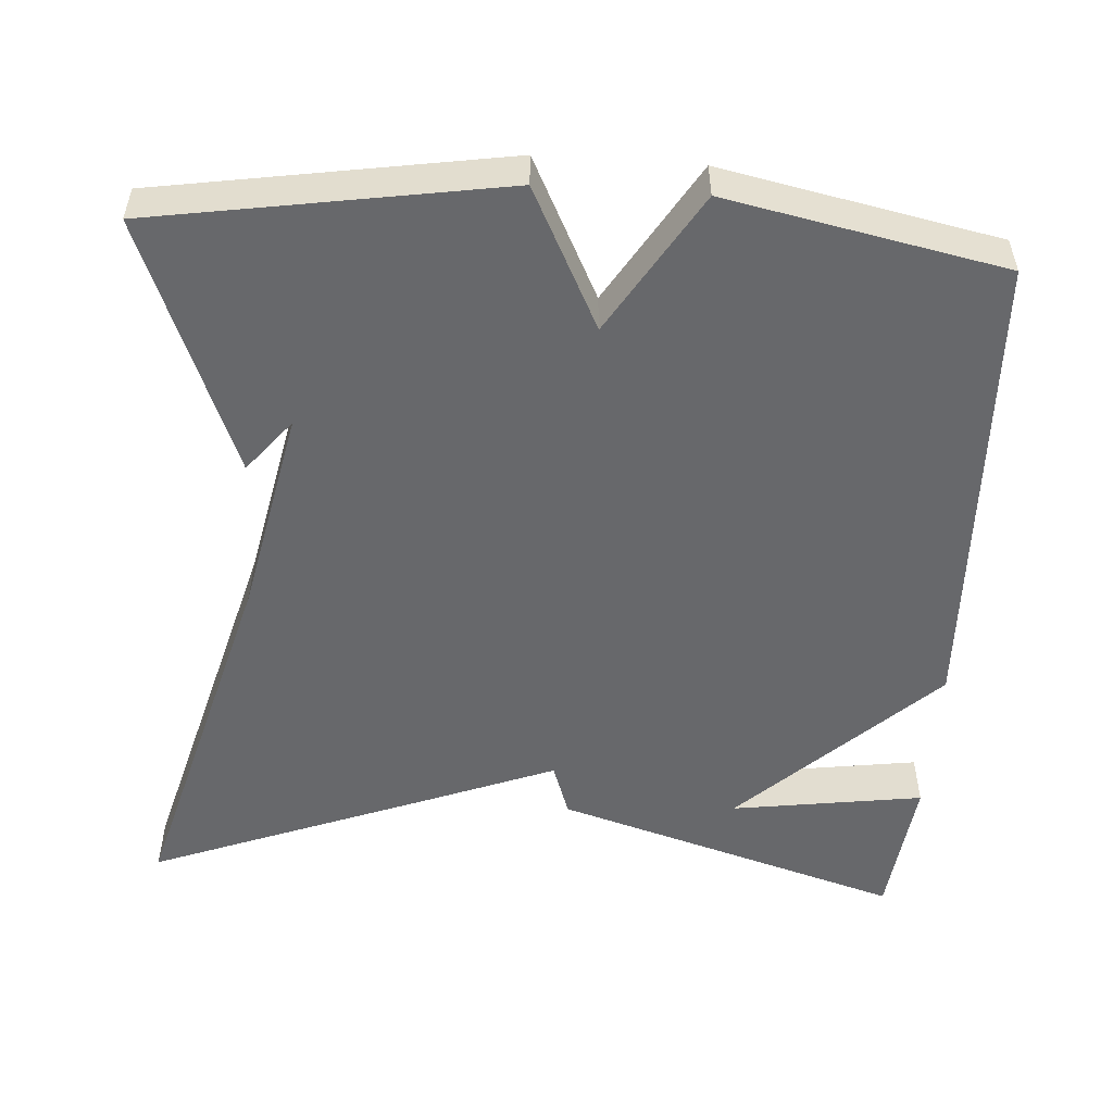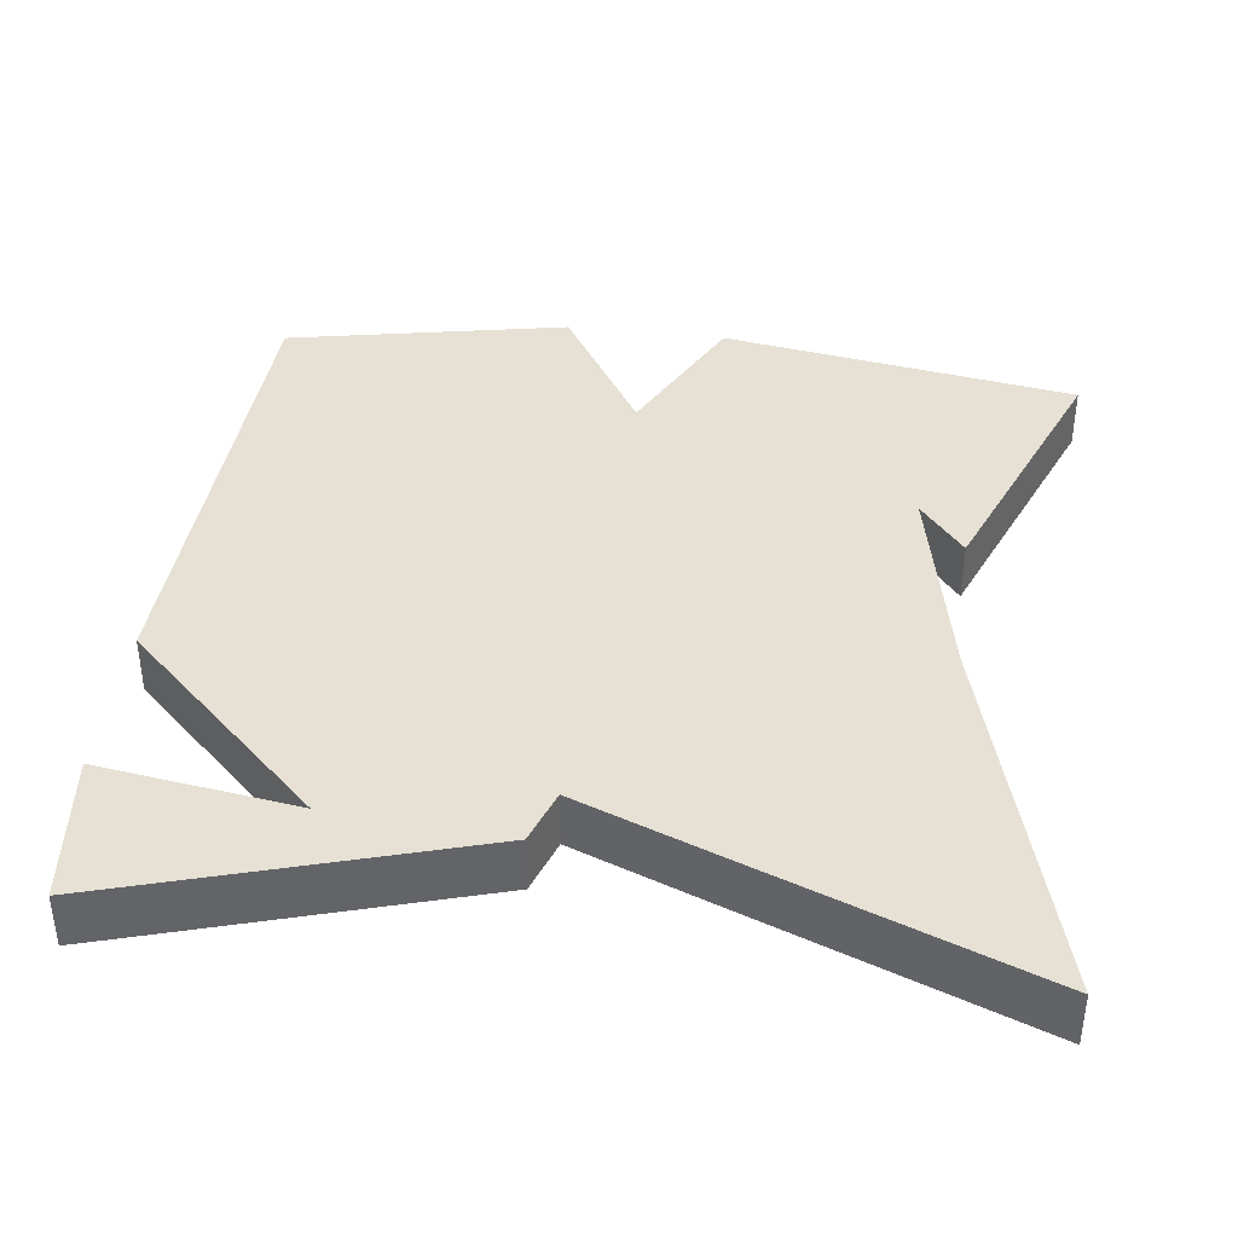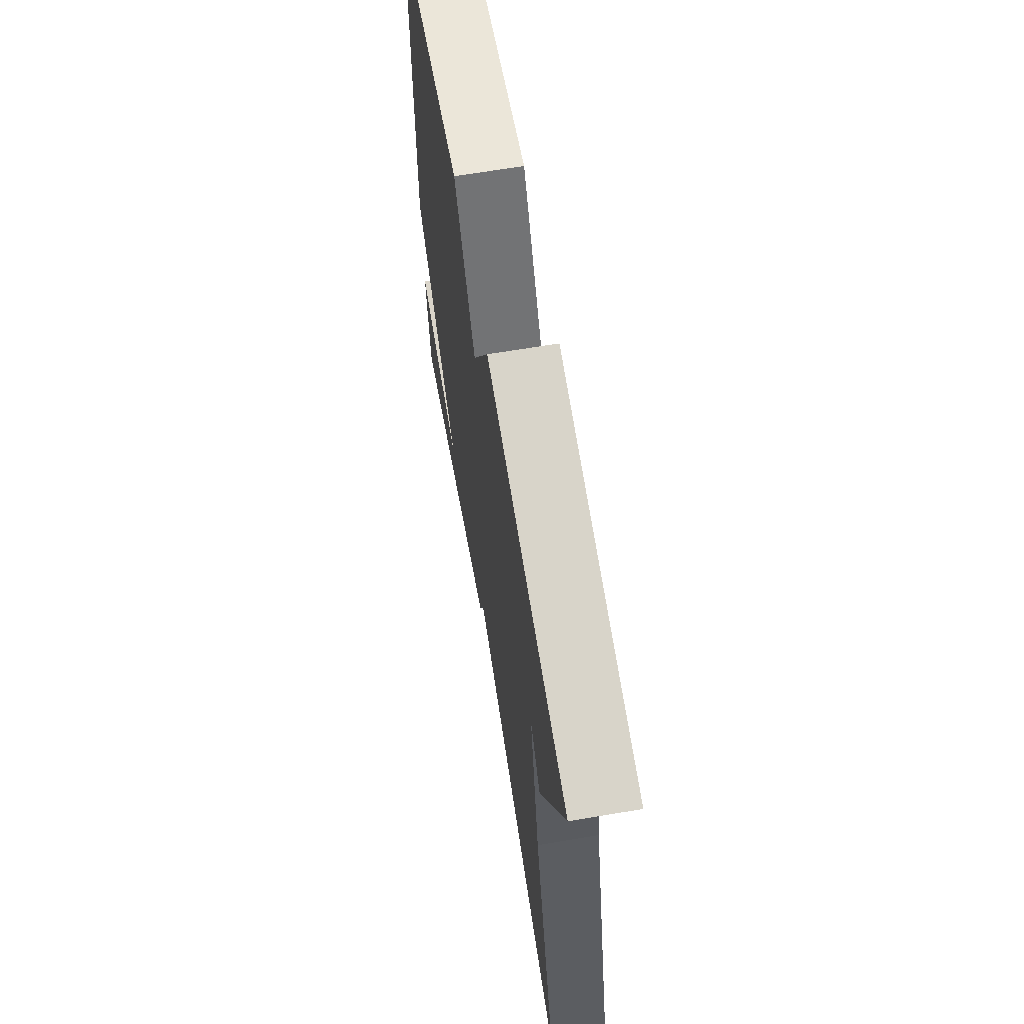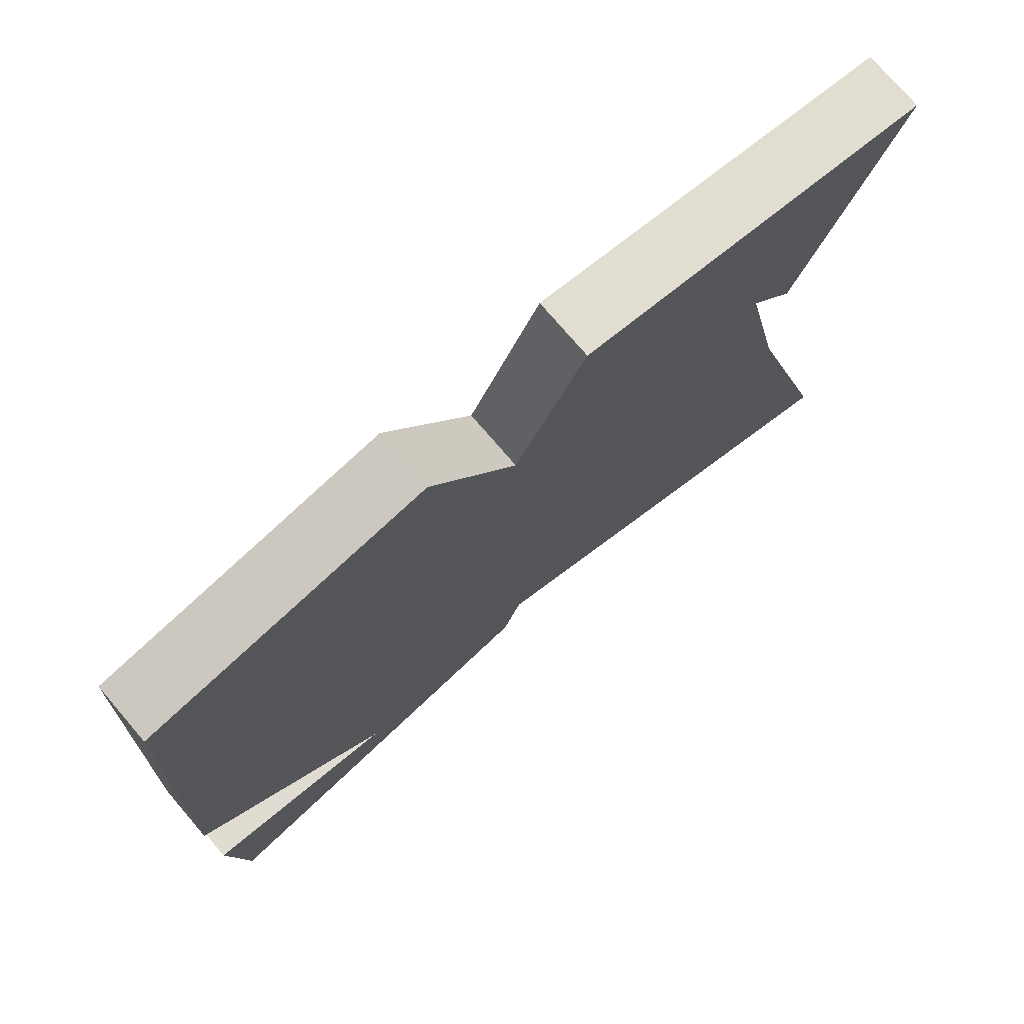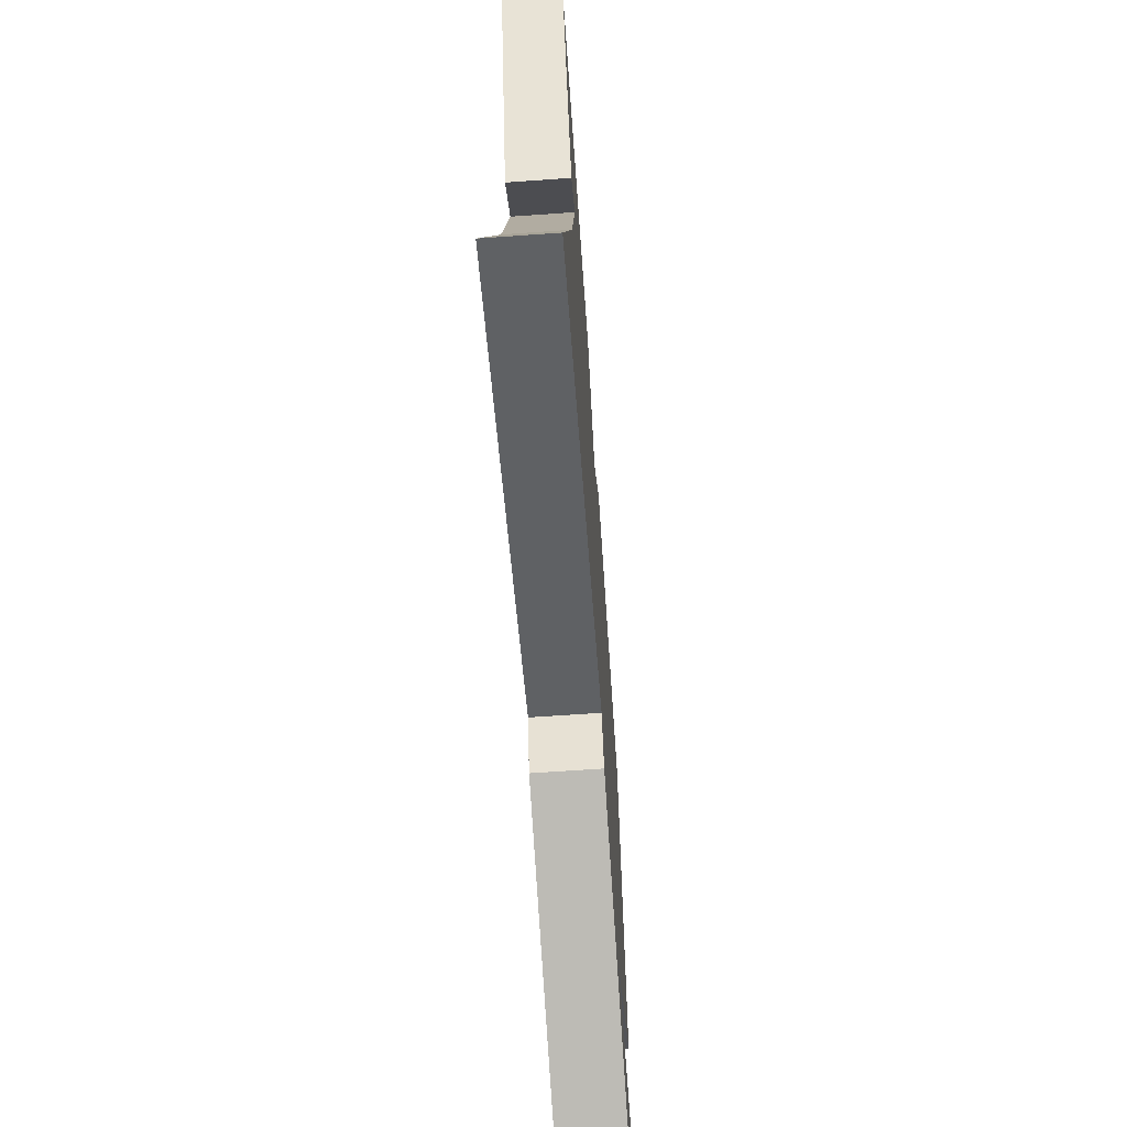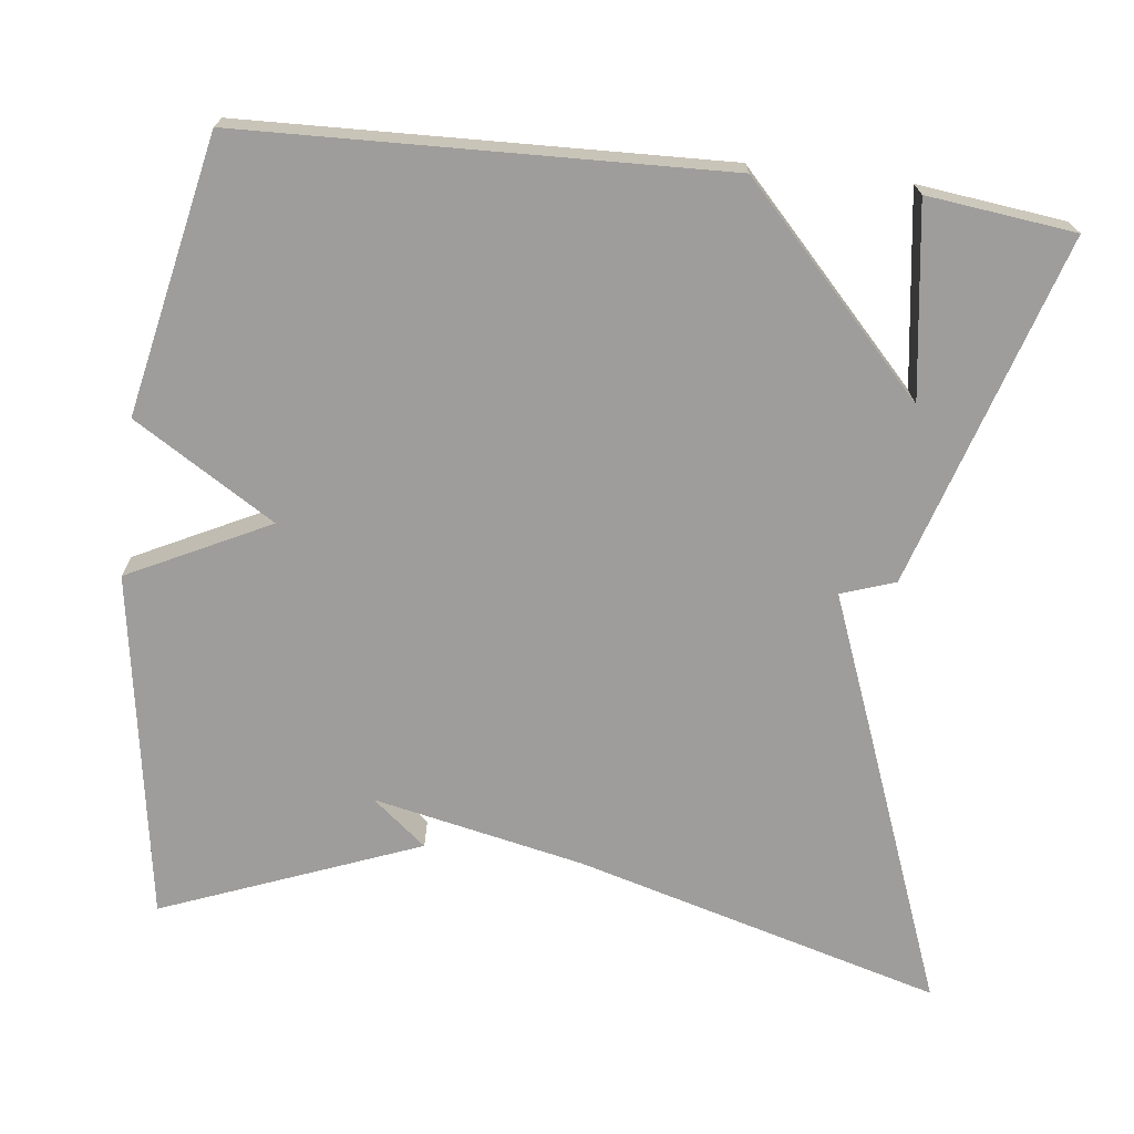
<metadata>
{"format":"obj","ext":"obj","renderer":"f3d","projection":"perspective","resolution":1024,"background":"white","views":[{"elev":-52.5,"azim":-3.8,"up":"+Y"},{"elev":39.2,"azim":-172.6,"up":"+Y"},{"elev":66.4,"azim":-99.6,"up":"+Z"},{"elev":75.5,"azim":139.4,"up":"+Z"},{"elev":-67.3,"azim":-86.0,"up":"+Z"},{"elev":-70.4,"azim":83.0,"up":"+Y"}]}
</metadata>
<code>
v 0.5 0.07 -0.5
v 0.053 0.07 -0.363
v 0.029 0.07 -0.294
v -0.147 0.07 -0.363
v -0.5 0.07 -0.5
v -0.37 0.07 -0.029
v -0.314 0.07 0.24
v -0.37 0.07 0.171
v -0.5 0.07 0.5
v -0.054 0.07 0.572
v 0.036 0.07 0.392
v 0.146 0.07 0.572
v 0.5 0.07 0.5
v 0.522 0.07 -0.111
v 0.275 0.07 -0.347
v 0.522 0.07 -0.311
v 0.5 0 -0.5
v 0.053 0 -0.363
v 0.029 0 -0.294
v -0.147 0 -0.363
v -0.5 0 -0.5
v -0.37 0 -0.029
v -0.314 0 0.24
v -0.37 0 0.171
v -0.5 0 0.5
v -0.054 0 0.572
v 0.036 0 0.392
v 0.146 0 0.572
v 0.5 0 0.5
v 0.522 0 -0.111
v 0.275 0 -0.347
v 0.522 0 -0.311
f 15 16 1
f 13 14 15
f 12 13 15
f 11 12 15
f 9 10 11 15
f 7 8 9
f 7 9 15
f 6 7 15
f 3 4 5 6
f 3 6 15 1
f 1 2 3
f 17 32 31
f 31 30 29
f 31 29 28
f 31 28 27
f 31 27 26 25
f 25 24 23
f 31 25 23
f 31 23 22
f 22 21 20 19
f 17 31 22 19
f 19 18 17
f 1 17 18 2
f 2 18 19 3
f 3 19 20 4
f 4 20 21 5
f 5 21 22 6
f 6 22 23 7
f 7 23 24 8
f 8 24 25 9
f 9 25 26 10
f 10 26 27 11
f 11 27 28 12
f 12 28 29 13
f 13 29 30 14
f 14 30 31 15
f 15 31 32 16
f 16 32 17 1

</code>
